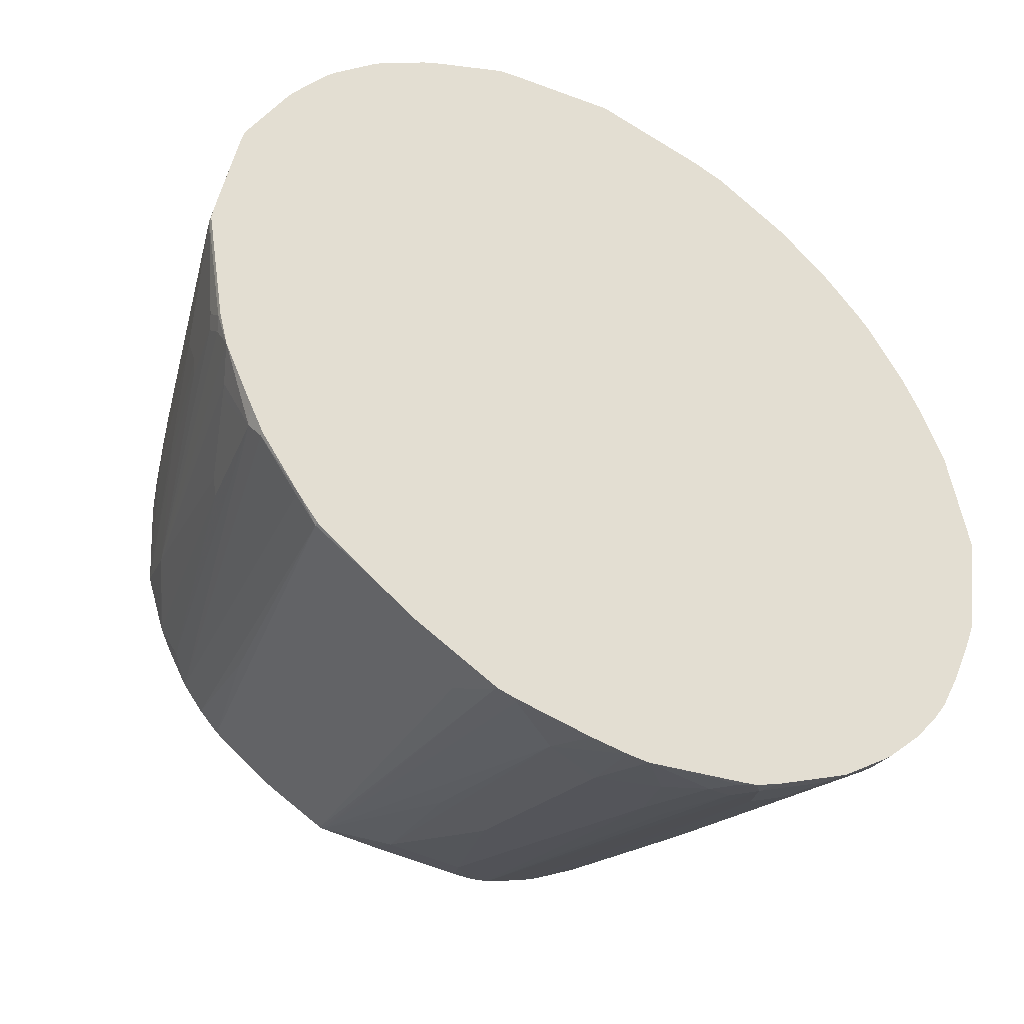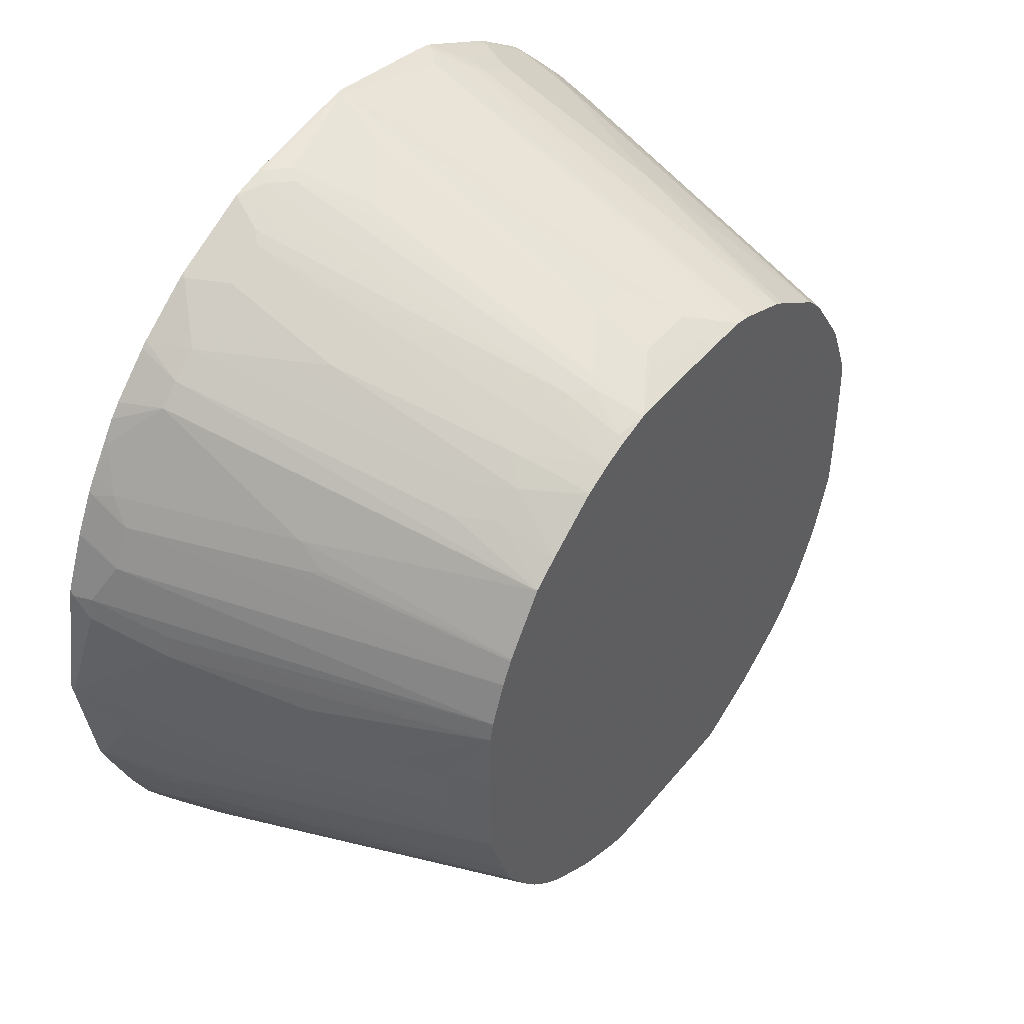
<metadata>
{"format":"obj","ext":"obj","renderer":"f3d","projection":"perspective","resolution":1024,"background":"white","views":[{"elev":-42.1,"azim":-31.1,"up":"+Z"},{"elev":45.4,"azim":126.4,"up":"+Z"}]}
</metadata>
<code>
v 0.02967 -0.1837 -0.8049
v 0.02777 -0.1837 -0.8049
v 0 -0.07046 -0.7752
v 0.1057 -0.1057 -0.7752
v 0.1761 -0.1409 -0.7752
v 0.2113 -0.1762 -0.7752
v 0.2113 -0.1837 -0.7752
v -0.01079 -0.1837 -0.8035
v 0 0.2819 -0.6694
v 0.07045 0.4933 -0.599
v -0.1057 -0.1057 -0.7752
v -0.07045 0.4933 -0.599
v 0.1409 2.068e-05 -0.7399
v 0.229 -0.1233 -0.7575
v 0.2055 -0.1468 -0.7693
v 0.2407 -0.1821 -0.7693
v 0.241 -0.1837 -0.7697
v -0.07791 -0.1837 -0.7965
v 0.1004 0.5586 -0.5663
v 0.1357 0.5586 -0.5647
v 0.1409 0.5586 -0.5638
v 0.1668 0.5586 -0.5586
v -0.2113 -0.1762 -0.7752
v -0.1761 0.5586 -0.5638
v -0.1057 0.2466 -0.6694
v -0.08219 0.5168 -0.5872
v -0.06775 0.5586 -0.5663
v 0.1704 0.5586 -0.5578
v 0.1937 0.01768 -0.7222
v 0.2642 -0.1585 -0.7575
v 0.2904 -0.1837 -0.7485
v -0.2188 -0.1837 -0.7752
v -0.2501 -0.1837 -0.7682
v -0.251 -0.1762 -0.7663
v -0.182 0.5586 -0.5624
v 0.2413 0.5586 -0.531
v 0.2994 -0.08804 -0.7222
v 0.3699 -0.08804 -0.6871
v 0.4052 -0.1585 -0.6871
v 0.4313 -0.1837 -0.6779
v -0.3256 -0.1837 -0.7304
v -0.3919 -0.1762 -0.6958
v -0.2862 -0.1057 -0.7311
v -0.2524 0.5586 -0.5273
v 0.272 0.5586 -0.5171
v 0.2994 0.4404 -0.5461
v 0.2994 0.3348 -0.5813
v 0.2994 0.1234 -0.6519
v 0.2994 0.01768 -0.6871
v 0.3699 0.1234 -0.6166
v 0.4052 0.1586 -0.5813
v 0.4287 -0.06457 -0.6401
v 0.4639 -0.1351 -0.6401
v 0.4698 -0.1644 -0.646
v 0.5109 -0.1585 -0.6166
v 0.5322 -0.1837 -0.6027
v -0.396 -0.1837 -0.6952
v -0.4013 -0.1837 -0.6922
v -0.3992 -0.1409 -0.6813
v -0.3567 -0.1057 -0.6958
v -0.3567 2.068e-05 -0.6607
v -0.2724 0.5586 -0.5171
v 0.2935 0.5586 -0.505
v 0.3603 0.5586 -0.4661
v 0.3699 0.229 -0.5813
v 0.4346 0.1175 -0.5755
v 0.4287 0.04115 -0.6049
v 0.4992 -0.09981 -0.6049
v 0.5403 -0.09393 -0.5755
v 0.6028 -0.1837 -0.5322
v -0.4738 -0.1837 -0.6454
v -0.4698 -0.1762 -0.646
v -0.3992 0.1762 -0.5755
v -0.4346 -0.1057 -0.646
v -0.3567 0.1057 -0.6254
v -0.3567 0.2114 -0.5902
v -0.2927 0.5586 -0.5067
v 0.3992 0.1879 -0.5755
v 0.3992 0.5586 -0.4346
v 0.4346 0.3994 -0.4697
v 0.5755 -0.09393 -0.5402
v 0.4698 0.3994 -0.4346
v 0.6166 -0.1585 -0.5108
v 0.6497 -0.1837 -0.4736
v -0.5755 -0.1837 -0.5755
v -0.5755 -0.1762 -0.5755
v -0.364 0.5285 -0.4697
v -0.2964 0.5586 -0.5046
v -0.3611 0.229 -0.5813
v -0.4346 0.1057 -0.5755
v -0.3992 0.5586 -0.4346
v 0.4346 0.5586 -0.3993
v 0.5755 0.1175 -0.4346
v 0.5814 0.01768 -0.4757
v 0.6166 -0.08804 -0.4757
v 0.4662 0.5586 -0.3604
v 0.687 -0.1585 -0.4052
v 0.678 -0.1837 -0.4313
v -0.6118 -0.1837 -0.531
v -0.6121 -0.1762 -0.5285
v -0.4711 0.5586 -0.3539
v -0.4346 0.5586 -0.3993
v -0.4698 0.3171 -0.4697
v 0.5814 0.1586 -0.4052
v 0.6048 0.1116 -0.3935
v 0.6753 -0.09981 -0.3935
v 0.5084 0.5586 -0.297
v 0.687 -0.08804 -0.3699
v 0.7222 -0.1585 -0.3347
v 0.7132 -0.1837 -0.3609
v -0.6812 -0.1837 -0.4346
v -0.6812 -0.1762 -0.4346
v -0.475 0.5586 -0.3471
v -0.6959 -0.1585 -0.4052
v -0.5065 0.5285 -0.3171
v 0.6166 0.1234 -0.3699
v 0.5285 0.5586 -0.2466
v 0.687 0.01768 -0.2994
v 0.7222 -0.0528 -0.2641
v 0.7751 -0.1762 -0.2113
v 0.7556 -0.1837 -0.2622
v -0.6837 -0.1837 -0.4295
v -0.5065 0.5586 -0.2918
v -0.7072 -0.1837 -0.3826
v -0.7587 -0.1837 -0.2744
v -0.7311 -0.1233 -0.2994
v -0.718 -0.1057 -0.3171
v -0.6607 0.05292 -0.3347
v -0.6474 0.0705 -0.3524
v -0.5285 0.5586 -0.2466
v -0.5165 0.5586 -0.2719
v 0.5637 0.5586 -0.1408
v 0.7222 -0.01756 -0.229
v 0.7751 -0.1057 -0.1057
v 0.8105 -0.1762 8.859e-05
v 0.7751 -0.1837 -0.2113
v 0.7046 0.1057 -0.1408
v -0.7751 -0.1837 -0.2113
v -0.7751 -0.1762 -0.2113
v -0.7664 -0.1585 -0.229
v -0.5901 0.4404 -0.1938
v -0.5769 0.4581 -0.2113
v -0.5304 0.5586 -0.2414
v 0.5663 0.5586 -0.06522
v 0.599 0.4933 -0.03517
v 0.6342 0.3523 -0.1057
v 0.687 0.1234 -0.1938
v 0.7046 0.141 -0.07043
v 0.7751 -0.07046 0.03519
v 0.7399 2.068e-05 0.1408
v 0.7751 -0.1409 0.1761
v 0.7751 -0.1762 0.2113
v 0.8105 -0.1837 0.007362
v 0.8105 -0.1837 8.859e-05
v 0.6342 0.3876 8.859e-05
v 0.6342 0.3876 0.03519
v -0.8105 -0.1837 8.859e-05
v -0.8105 -0.1762 8.859e-05
v -0.7751 -0.1409 -0.1761
v -0.7664 -0.1233 -0.1938
v -0.5637 0.5586 -0.1408
v -0.7311 0.01768 -0.1585
v -0.6607 0.2643 -0.1232
v 0.5663 0.5586 0.0325
v 0.5755 0.5403 -0.04687
v 0.599 0.4933 0.03519
v 0.6694 0.2466 0.1056
v 0.7311 2.068e-05 0.1805
v 0.5637 0.5586 0.146
v 0.7664 -0.1409 0.2158
v 0.7733 -0.1837 0.2197
v 0.7751 -0.1837 0.2113
v -0.8105 -0.1837 0.007362
v -0.7399 0.03526 -0.07043
v -0.7399 2.068e-05 -0.1408
v -0.8043 -0.1837 0.04579
v -0.7751 -0.1409 0.1761
v -0.7399 2.068e-05 0.1408
v -0.7399 0.03526 0.07045
v -0.6342 0.3876 0.03519
v -0.6694 0.2819 8.859e-05
v -0.6342 0.3876 -0.03517
v -0.599 0.4933 -0.03517
v -0.5901 0.5109 -0.05272
v -0.5656 0.5586 -0.1005
v -0.6694 0.2466 -0.1057
v 0.5872 0.5168 0.04689
v 0.5755 0.5403 0.02349
v 0.5563 0.5586 0.1799
v 0.7311 -0.1057 0.2863
v 0.733 -0.1837 0.3206
v -0.7751 -0.1837 0.2188
v -0.7751 -0.1762 0.2113
v -0.7691 -0.1837 0.2466
v -0.7664 -0.1365 0.2113
v -0.7311 0.004453 0.1761
v -0.5637 0.5586 0.146
v -0.6694 0.2466 0.1056
v -0.599 0.4933 0.03519
v -0.5755 0.5403 -0.03517
v -0.5663 0.5586 -0.06269
v 0.5272 0.5586 0.2525
v 0.6959 -0.1057 0.3567
v 0.6959 -0.1762 0.3919
v 0.7311 -0.1762 0.3214
v 0.6953 -0.1837 0.396
v -0.7651 -0.1837 0.2566
v -0.7664 -0.1717 0.2466
v -0.5571 0.5586 0.1761
v -0.5663 0.5586 0.03519
v -0.5755 0.5403 0.03519
v 0.5068 0.5586 0.2928
v 0.6255 0.1057 0.3567
v 0.6812 -0.1409 0.3993
v 0.6921 -0.1837 0.4012
v -0.6946 -0.1837 0.3976
v -0.7281 -0.1292 0.3053
v -0.7575 -0.1673 0.2642
v -0.7311 -0.1013 0.2819
v -0.5539 0.5586 0.1841
v 0.5046 0.5586 0.2964
v 0.5814 0.229 0.3611
v 0.5901 0.2114 0.3567
v 0.5755 0.1762 0.3993
v 0.6459 -0.1762 0.4697
v 0.6789 -0.1837 0.4218
v 0.5755 -0.1057 0.5402
v -0.6807 -0.1837 0.4209
v -0.687 -0.1673 0.4052
v -0.6929 -0.1292 0.3758
v -0.7222 -0.09683 0.2994
v -0.5179 0.5586 0.2747
v -0.5269 0.5586 0.2525
v 0.4346 0.5586 0.3993
v 0.4698 0.5285 0.3641
v 0.6217 -0.1837 0.507
v 0.6434 -0.1837 0.4748
v 0.5403 -0.1057 0.5755
v 0.6015 -0.1837 0.5309
v -0.6242 -0.1837 0.5032
v -0.6166 -0.1673 0.5108
v -0.6518 -0.1321 0.4405
v -0.687 -0.09683 0.3699
v -0.6166 0.1145 0.3699
v -0.5814 0.2202 0.3699
v -0.5063 0.5586 0.2948
v 0.3892 0.5586 0.4357
v 0.3992 0.4581 0.4697
v 0.4346 0.3876 0.4697
v 0.4933 -0.1057 0.6122
v 0.5211 -0.1837 0.6101
v 0.5309 -0.1837 0.6014
v 0.5663 -0.1837 0.5662
v -0.6064 -0.1837 0.5247
v -0.6009 -0.1837 0.5304
v -0.5755 -0.1174 0.5402
v -0.5814 -0.06159 0.5108
v -0.6518 -0.06159 0.4052
v -0.5814 0.07929 0.4405
v -0.5814 0.1498 0.4052
v -0.4359 0.5586 0.4006
v 0.2953 0.5586 0.5042
v 0.3522 0.4581 0.5064
v 0.3875 0.3876 0.5064
v 0.4228 0.03526 0.6122
v 0.4228 -0.1762 0.6827
v 0.4252 -0.1837 0.6824
v -0.536 -0.1837 0.5953
v -0.5109 -0.1673 0.6166
v -0.5403 -0.1174 0.5755
v -0.5109 0.1145 0.5108
v -0.4006 0.5586 0.4359
v 0.2918 0.5586 0.5066
v 0.2994 0.5109 0.5197
v 0.317 0.4228 0.5417
v 0.3875 0.1057 0.6122
v 0.3875 -0.1057 0.6827
v 0.317 -0.1057 0.718
v 0.2743 -0.1837 0.7588
v 0.4152 -0.1837 0.6882
v -0.5247 -0.1837 0.6065
v -0.5109 -0.06159 0.5813
v -0.5033 -0.1837 0.6242
v -0.4209 -0.1837 0.6806
v -0.4052 -0.1673 0.6871
v -0.4052 0.1498 0.5813
v -0.3699 0.2202 0.5813
v -0.2948 0.5586 0.5062
v 0.2718 0.5586 0.5165
v 0.317 0.1057 0.6474
v 0.2431 0.5586 0.5303
v 0.2994 -0.1233 0.7311
v 0.2113 0.4581 0.5769
v 0.1937 0.4404 0.5902
v 0.229 -0.1585 0.7664
v 0.2113 -0.1762 0.7752
v 0.2113 -0.1837 0.7752
v -0.4052 -0.06159 0.6519
v -0.3975 -0.1837 0.6946
v -0.2566 -0.1837 0.7651
v -0.3053 -0.1292 0.7282
v -0.3757 -0.1292 0.693
v -0.3699 -0.09683 0.6871
v -0.3699 0.1145 0.6166
v -0.2748 0.5586 0.5179
v 0.2061 0.5586 0.5456
v 0.1937 0.5461 0.5549
v 0.1585 0.4756 0.5902
v 0.1937 -0.1233 0.7664
v 0.1761 -0.1409 0.7752
v 0 -0.1762 0.8105
v 0 -0.1837 0.8105
v -0.2466 -0.1837 0.769
v -0.2466 -0.1717 0.7664
v -0.2642 -0.1673 0.7575
v -0.2994 -0.09683 0.7222
v -0.2818 -0.1013 0.7311
v -0.2524 0.5586 0.527
v 0.1409 0.5586 0.5638
v 0.1585 0.01768 0.7311
v 0.1409 0.4581 0.5989
v 0.1409 2.068e-05 0.7399
v 0.03522 -0.07046 0.7752
v 0.03522 0.3876 0.6342
v -0.03522 0.3876 0.6342
v -0.03522 -0.07046 0.7752
v -0.1761 -0.1409 0.7752
v -0.0457 -0.1837 0.8041
v -0.007457 -0.1837 0.8105
v -0.2188 -0.1837 0.7752
v -0.2113 -0.1762 0.7752
v -0.2113 -0.1365 0.7664
v -0.1761 0.5586 0.557
v -0.1842 0.5586 0.5538
v 0.1004 0.5586 0.5657
v 0.05284 0.5109 0.5902
v 0.03522 0.4933 0.5989
v -0.07045 0.4933 0.5989
v -0.1057 0.2466 0.6694
v -0.1461 0.5586 0.5638
v 0.06267 0.5586 0.5663
v 0.03522 0.5403 0.5755
v -0.07045 0.5403 0.5755
v -0.07045 0.5586 0.5663
f 190 205 191
f 192 194 193
f 190 204 205
f 190 202 203
f 191 205 204
f 191 204 206
f 194 207 208
f 196 209 197
f 195 208 209
f 195 209 196
f 197 210 211
f 197 211 199
f 200 211 210
f 200 210 201
f 202 212 213
f 202 213 203
f 194 208 195
f 190 203 204
f 183 200 201
f 184 201 185
f 176 192 193
f 176 193 177
f 177 193 194
f 177 194 195
f 177 195 196
f 177 196 178
f 178 196 197
f 178 197 198
f 189 202 190
f 178 198 179
f 180 198 197
f 180 197 199
f 203 213 224
f 180 183 182
f 180 182 181
f 183 199 211
f 183 211 200
f 183 201 184
f 179 198 180
f 180 199 183
f 208 231 219
f 203 214 204
f 219 232 233
f 219 233 220
f 221 224 222
f 221 234 235
f 221 235 224
f 222 224 223
f 224 235 234
f 224 234 227
f 225 236 237
f 225 237 226
f 225 227 236
f 227 238 253
f 227 253 239
f 227 239 236
f 174 186 175
f 227 234 238
f 228 240 241
f 219 231 232
f 217 231 218
f 217 243 231
f 217 230 243
f 204 214 215
f 204 215 206
f 207 216 230
f 207 230 217
f 207 217 218
f 207 218 208
f 208 218 231
f 208 219 209
f 203 224 214
f 209 219 220
f 212 222 223
f 212 223 213
f 213 223 224
f 214 225 226
f 214 226 215
f 214 224 227
f 214 227 225
f 216 229 230
f 212 221 222
f 216 228 229
f 145 148 146
f 171 190 191
f 135 145 155
f 135 155 156
f 135 156 149
f 138 157 158
f 138 158 139
f 139 158 159
f 139 159 160
f 139 160 140
f 140 160 141
f 141 161 143
f 141 160 162
f 141 162 163
f 141 163 161
f 144 164 188
f 144 188 165
f 144 165 145
f 145 165 188
f 135 148 145
f 135 153 154
f 135 152 153
f 135 151 152
f 126 128 127
f 228 241 229
f 126 141 128
f 128 141 142
f 128 142 130
f 128 130 129
f 130 142 141
f 130 141 143
f 145 188 166
f 132 144 145
f 132 146 137
f 132 137 147
f 132 147 133
f 134 137 146
f 134 146 148
f 134 148 135
f 135 149 150
f 135 150 151
f 132 145 146
f 174 182 186
f 145 166 156
f 149 156 167
f 159 175 162
f 159 162 160
f 161 183 184
f 161 184 185
f 161 163 186
f 161 186 182
f 161 182 183
f 162 175 186
f 162 186 163
f 164 169 187
f 164 187 188
f 166 188 187
f 166 187 169
f 168 169 189
f 168 189 170
f 170 189 190
f 170 190 171
f 158 182 174
f 158 181 182
f 158 180 181
f 158 179 180
f 149 167 150
f 150 168 170
f 150 170 151
f 150 167 169
f 150 169 168
f 151 170 152
f 152 170 171
f 152 171 172
f 145 156 155
f 152 172 153
f 156 169 167
f 157 173 158
f 158 174 175
f 158 175 159
f 158 173 176
f 158 176 177
f 158 177 178
f 158 178 179
f 156 166 169
f 229 242 258
f 285 299 300
f 229 243 230
f 301 316 303
f 301 303 302
f 301 315 316
f 303 316 305
f 303 305 304
f 305 317 318
f 305 316 317
f 306 319 307
f 307 319 308
f 308 320 309
f 308 319 321
f 308 321 322
f 308 322 320
f 309 320 322
f 309 322 310
f 310 322 323
f 310 323 311
f 300 315 301
f 300 314 315
f 300 313 314
f 296 312 297
f 285 301 302
f 285 302 303
f 285 303 298
f 286 298 303
f 286 303 304
f 286 304 287
f 287 304 305
f 287 305 288
f 311 323 324
f 291 306 307
f 291 294 293
f 294 307 308
f 294 308 309
f 294 309 295
f 295 309 310
f 295 310 296
f 296 310 311
f 296 311 312
f 291 307 294
f 285 300 301
f 311 324 325
f 311 326 327
f 326 339 327
f 327 331 328
f 327 339 340
f 327 340 332
f 328 331 330
f 332 340 333
f 335 341 336
f 336 341 342
f 336 342 343
f 336 343 338
f 336 338 337
f 338 343 340
f 338 340 339
f 340 343 344
f 341 344 343
f 341 343 342
f 125 141 126
f 326 338 339
f 324 338 325
f 324 337 338
f 321 323 322
f 311 327 328
f 311 328 329
f 311 329 312
f 313 330 331
f 313 331 327
f 313 327 332
f 313 332 314
f 314 317 316
f 311 338 326
f 314 316 315
f 314 333 317
f 317 333 334
f 317 334 318
f 319 335 336
f 319 336 337
f 319 337 321
f 321 337 324
f 321 324 323
f 314 332 333
f 229 258 243
f 284 299 285
f 279 296 297
f 244 260 245
f 245 260 261
f 245 261 246
f 247 262 263
f 247 263 248
f 248 263 249
f 249 263 264
f 249 264 250
f 250 264 263
f 250 263 265
f 250 265 266
f 250 266 251
f 251 266 267
f 255 268 269
f 255 269 270
f 255 270 256
f 256 270 271
f 243 260 244
f 243 258 260
f 242 260 258
f 242 259 260
f 229 241 242
f 231 243 232
f 232 244 245
f 232 245 246
f 232 243 244
f 234 247 248
f 234 248 249
f 234 249 238
f 256 271 257
f 238 250 251
f 238 252 253
f 238 249 250
f 240 254 241
f 241 254 255
f 241 255 256
f 241 256 257
f 241 257 242
f 242 257 259
f 238 251 252
f 282 298 286
f 257 271 261
f 259 261 260
f 272 287 288
f 272 282 286
f 273 289 274
f 274 289 275
f 275 290 276
f 275 289 291
f 275 291 290
f 276 290 278
f 276 278 277
f 278 292 279
f 278 290 291
f 278 291 293
f 278 293 294
f 278 294 292
f 279 292 294
f 279 294 295
f 279 295 296
f 272 286 287
f 271 282 272
f 270 282 271
f 269 298 282
f 261 271 272
f 262 273 263
f 263 273 274
f 263 274 275
f 263 275 276
f 263 276 265
f 265 276 277
f 265 277 266
f 257 261 259
f 266 277 278
f 266 279 280
f 266 280 267
f 268 281 269
f 269 282 270
f 269 281 283
f 269 283 284
f 269 284 285
f 269 285 298
f 266 278 279
f 125 140 141
f 311 325 338
f 125 138 139
f 17 30 31
f 18 32 23
f 19 27 24
f 19 24 35
f 19 35 44
f 19 44 62
f 19 62 77
f 19 77 88
f 19 88 91
f 19 91 102
f 19 102 101
f 19 101 113
f 19 113 123
f 19 123 131
f 19 131 130
f 19 130 143
f 19 143 161
f 16 30 17
f 14 28 30
f 14 29 28
f 14 16 15
f 8 18 11
f 9 12 10
f 10 19 20
f 10 20 21
f 10 21 22
f 10 22 13
f 10 12 27
f 10 27 19
f 19 161 185
f 11 18 23
f 11 24 25
f 11 25 12
f 12 25 24
f 12 24 26
f 12 26 27
f 13 22 28
f 13 28 29
f 14 30 16
f 11 23 24
f 6 17 7
f 19 185 201
f 19 210 197
f 19 262 247
f 19 247 234
f 19 234 221
f 19 221 212
f 19 212 202
f 19 202 189
f 19 189 169
f 19 169 164
f 19 164 144
f 19 144 132
f 19 132 117
f 19 117 107
f 19 107 96
f 19 96 92
f 19 92 79
f 19 79 64
f 19 64 63
f 19 273 262
f 19 289 273
f 19 291 289
f 19 306 291
f 19 197 209
f 19 209 220
f 19 220 233
f 19 233 232
f 19 232 246
f 19 246 261
f 19 261 272
f 19 272 288
f 19 201 210
f 19 288 305
f 19 318 334
f 19 334 333
f 19 333 340
f 19 340 344
f 19 344 341
f 19 341 335
f 19 335 319
f 19 319 306
f 19 305 318
f 19 63 45
f 6 16 17
f 5 15 16
f 1 215 226
f 1 226 237
f 1 237 236
f 1 236 239
f 1 239 253
f 1 253 252
f 1 252 251
f 1 251 267
f 1 267 280
f 1 280 279
f 1 279 297
f 1 297 312
f 1 312 329
f 1 329 328
f 1 328 330
f 1 330 313
f 1 313 300
f 1 206 215
f 1 191 206
f 1 171 191
f 1 172 171
f 125 139 140
f 1 2 3
f 1 3 4
f 1 4 5
f 1 5 6
f 1 6 7
f 1 7 17
f 1 17 31
f 1 300 299
f 1 31 40
f 1 70 84
f 1 84 98
f 1 98 110
f 1 110 121
f 1 121 136
f 1 136 154
f 1 154 153
f 1 153 172
f 1 56 70
f 5 16 6
f 1 299 284
f 1 283 281
f 1 57 41
f 1 41 33
f 1 33 32
f 1 32 18
f 1 18 8
f 1 8 2
f 2 8 3
f 3 9 10
f 3 10 4
f 3 8 11
f 3 11 12
f 3 12 9
f 4 10 13
f 4 13 5
f 5 13 29
f 5 29 14
f 5 14 15
f 1 58 57
f 1 71 58
f 1 85 71
f 1 99 85
f 1 281 268
f 1 268 255
f 1 255 254
f 1 254 240
f 1 240 228
f 1 228 216
f 1 216 207
f 1 207 194
f 1 284 283
f 1 194 192
f 1 176 173
f 1 173 157
f 1 157 138
f 1 138 125
f 1 125 124
f 1 124 122
f 1 122 111
f 1 111 99
f 1 192 176
f 19 45 36
f 1 40 56
f 19 28 22
f 86 100 101
f 86 101 102
f 86 102 103
f 86 103 91
f 86 91 90
f 87 91 88
f 91 103 102
f 93 104 105
f 93 105 106
f 93 106 95
f 93 95 94
f 93 96 104
f 95 106 97
f 96 107 104
f 97 106 108
f 97 108 109
f 97 109 110
f 86 99 100
f 85 99 86
f 84 97 98
f 84 95 97
f 72 90 74
f 73 87 88
f 73 88 89
f 73 89 76
f 73 76 75
f 73 90 91
f 73 91 87
f 76 89 88
f 97 110 98
f 76 88 77
f 79 82 80
f 81 93 94
f 81 94 95
f 81 95 84
f 81 84 83
f 81 82 96
f 81 96 93
f 82 92 96
f 79 92 82
f 72 86 90
f 99 111 112
f 100 112 101
f 114 127 128
f 114 128 129
f 114 129 115
f 115 129 130
f 115 130 131
f 115 131 123
f 117 132 119
f 117 119 118
f 119 133 120
f 119 132 133
f 120 134 135
f 120 154 136
f 120 136 121
f 120 133 147
f 120 147 137
f 19 36 28
f 120 137 134
f 114 126 127
f 114 125 126
f 114 124 125
f 114 122 124
f 101 112 114
f 101 114 115
f 101 115 113
f 104 107 116
f 104 116 105
f 105 116 108
f 105 108 106
f 107 117 118
f 99 112 100
f 107 118 108
f 108 118 119
f 108 119 109
f 109 119 120
f 109 120 121
f 109 121 110
f 111 122 114
f 111 114 112
f 113 115 123
f 107 108 116
f 71 86 72
f 120 135 154
f 70 83 84
f 36 47 48
f 36 48 49
f 36 49 37
f 37 49 38
f 38 49 48
f 38 48 50
f 38 50 51
f 38 51 39
f 39 51 67
f 39 67 52
f 39 52 53
f 39 53 54
f 39 54 40
f 40 54 55
f 40 55 56
f 42 57 58
f 42 58 59
f 36 46 47
f 36 45 46
f 35 43 44
f 34 43 35
f 71 85 86
f 19 22 21
f 23 32 33
f 23 33 34
f 19 21 20
f 24 34 35
f 24 27 26
f 28 36 37
f 42 59 60
f 28 37 30
f 30 38 39
f 30 39 31
f 31 39 40
f 33 41 34
f 34 41 57
f 34 57 42
f 34 42 60
f 34 60 43
f 30 37 38
f 43 60 61
f 23 34 24
f 69 81 70
f 59 61 60
f 59 72 74
f 59 74 90
f 59 90 73
f 61 75 62
f 62 75 76
f 62 76 77
f 64 66 78
f 64 78 65
f 64 79 80
f 64 80 69
f 64 69 66
f 66 69 68
f 66 68 67
f 69 80 82
f 69 82 81
f 43 61 44
f 59 75 61
f 59 73 75
f 70 81 83
f 58 71 72
f 58 72 59
f 45 63 46
f 46 63 64
f 46 64 65
f 46 65 50
f 46 50 47
f 47 50 48
f 50 65 51
f 51 66 67
f 44 61 62
f 53 55 54
f 51 78 66
f 52 67 68
f 52 68 53
f 53 68 69
f 53 69 55
f 51 65 78
f 56 69 70
f 55 69 56

</code>
